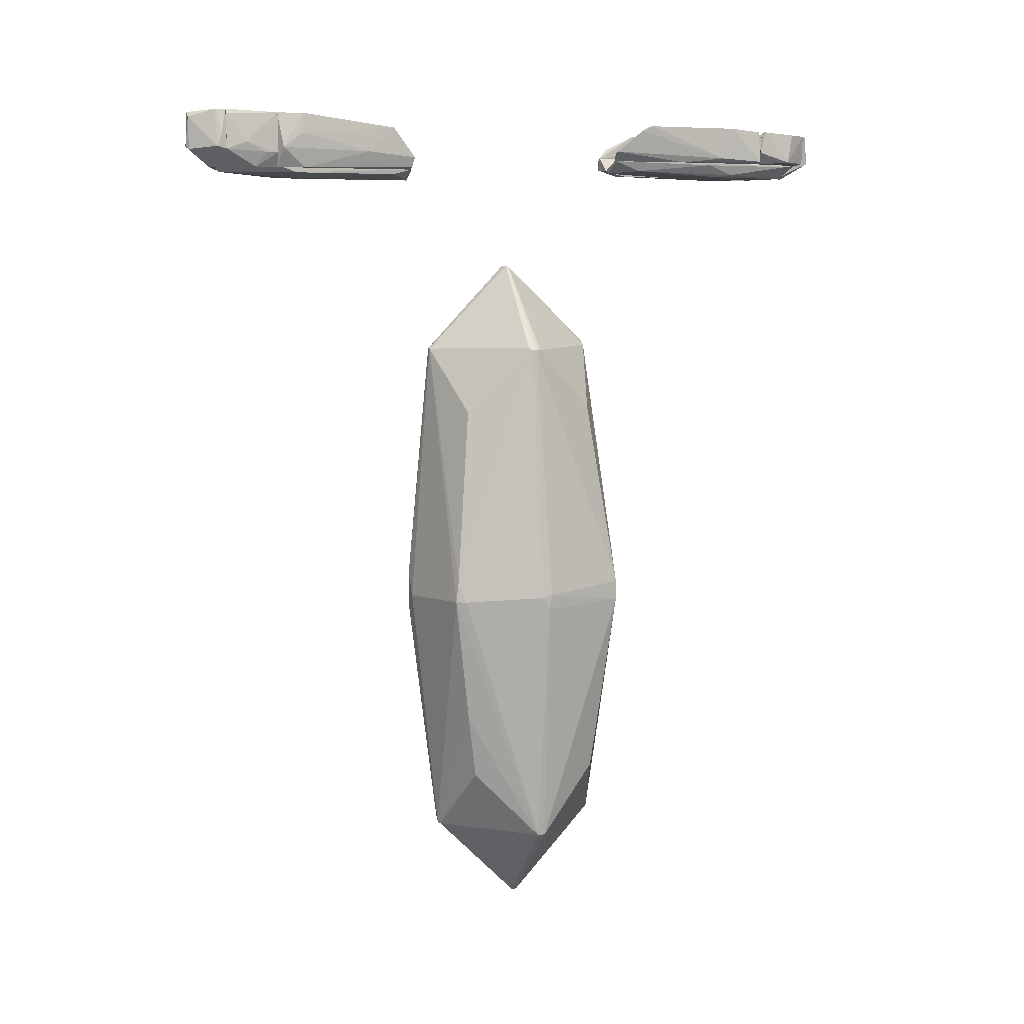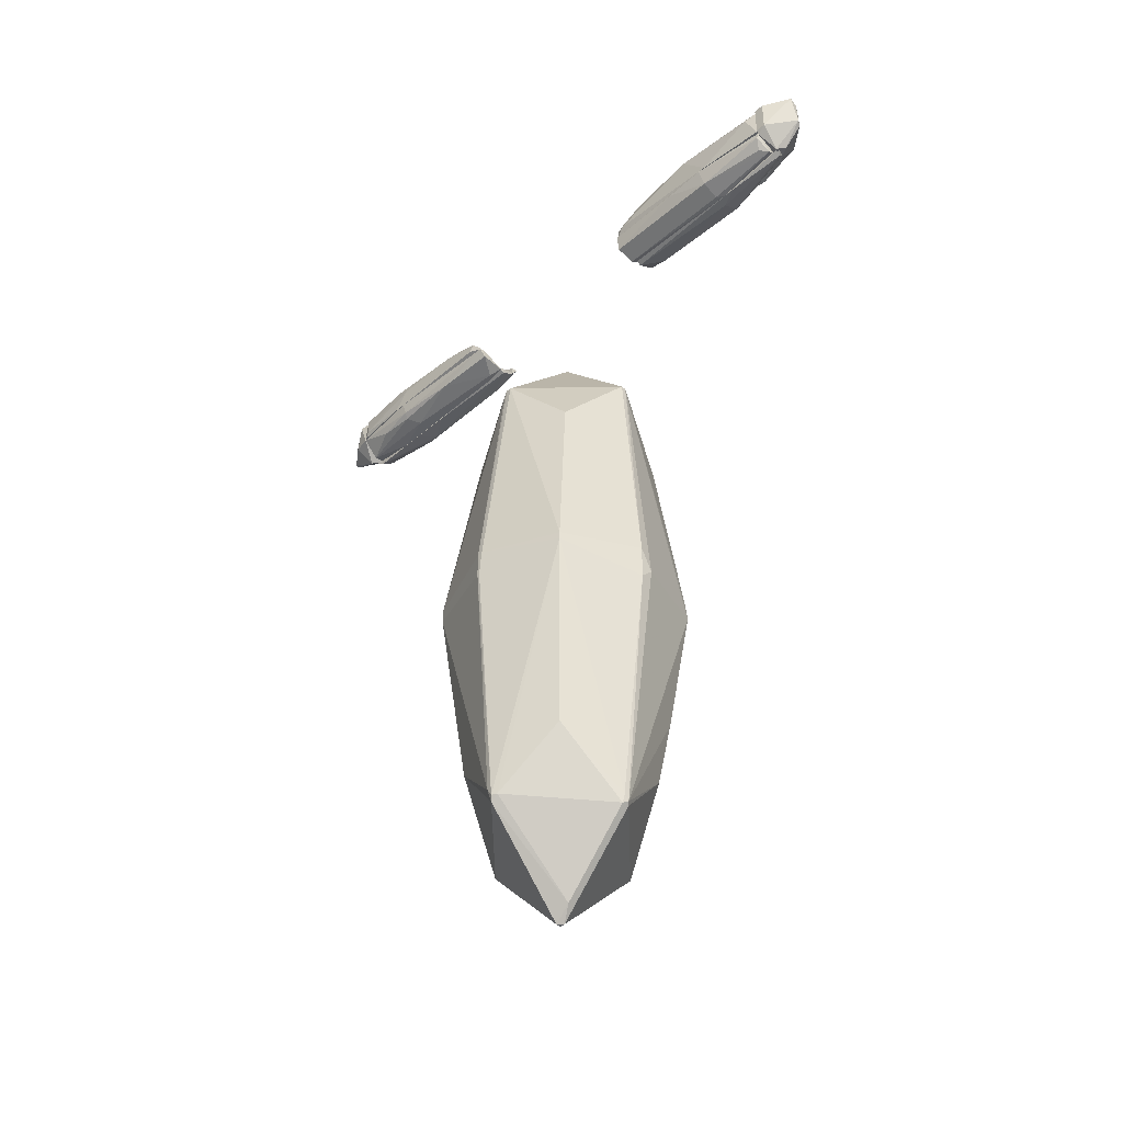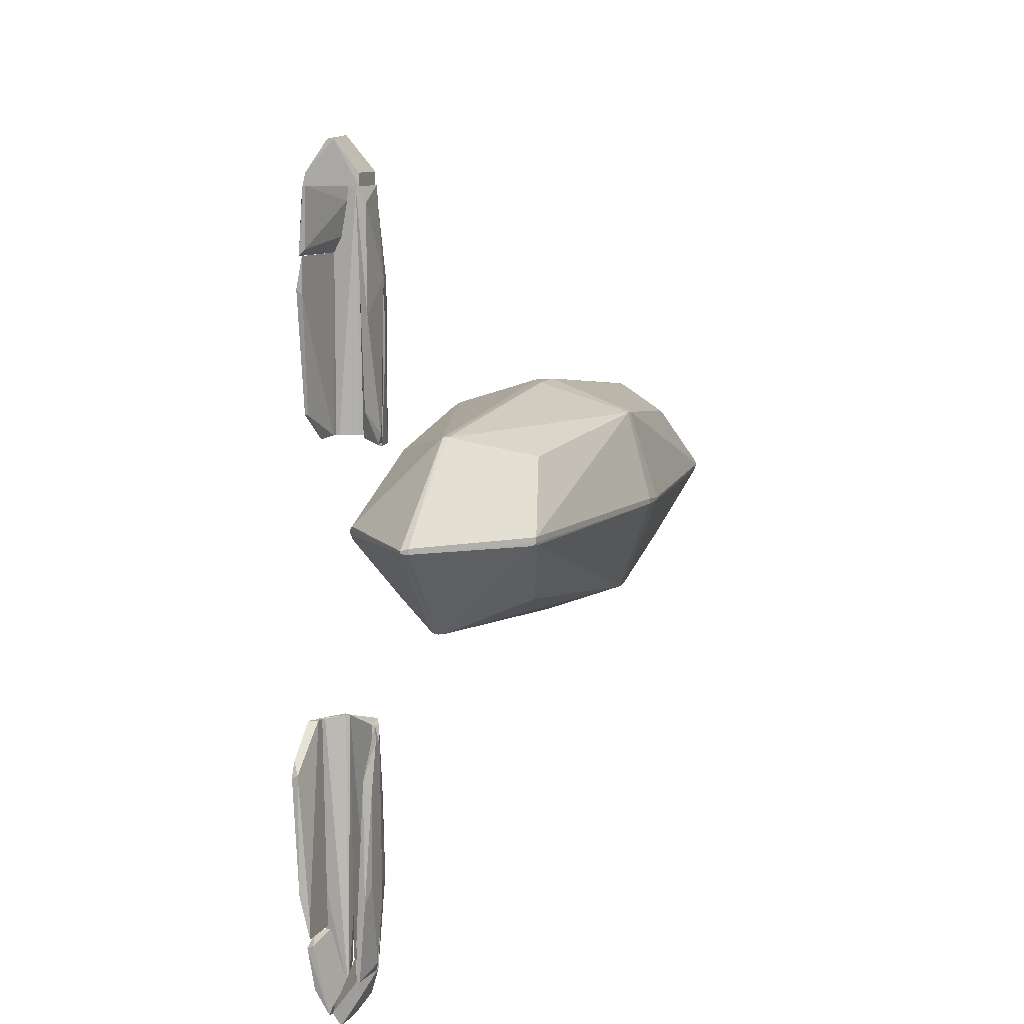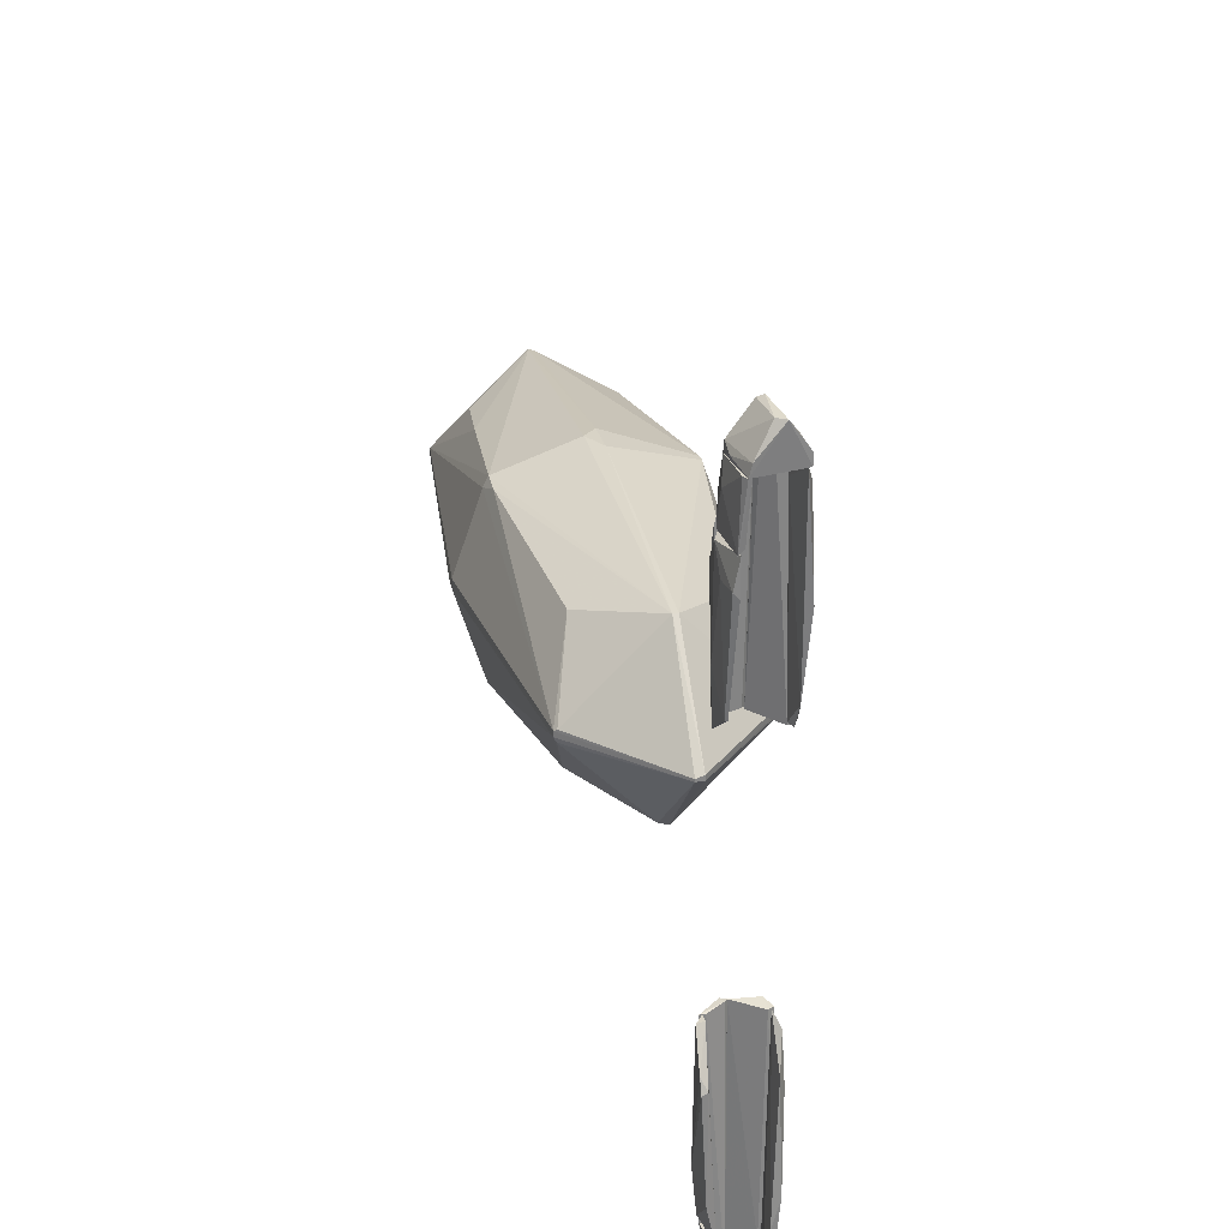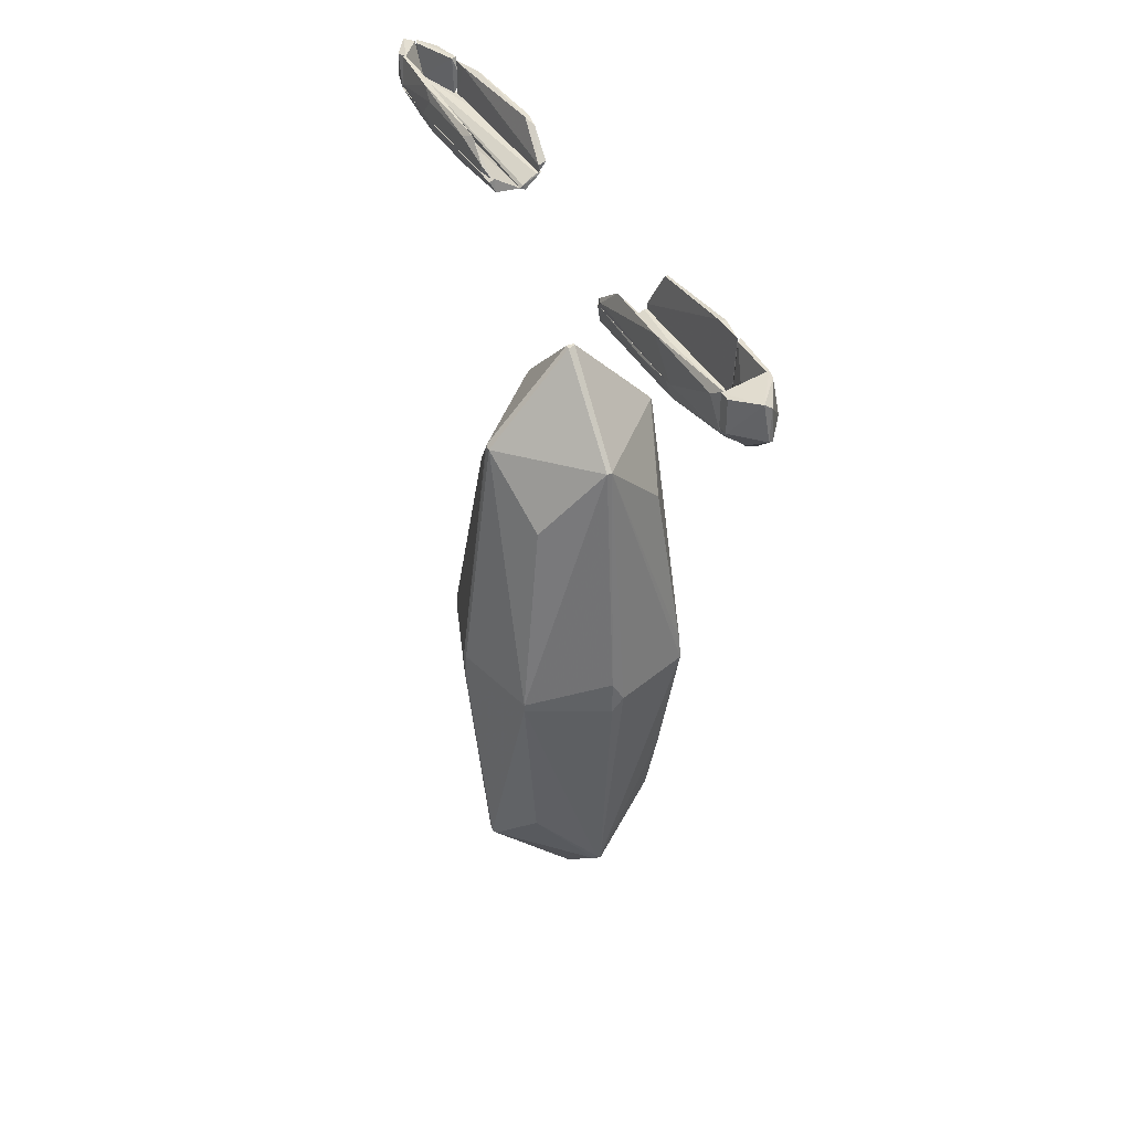
<metadata>
{"format":"obj","ext":"obj","renderer":"f3d","projection":"perspective","resolution":1024,"background":"white","views":[{"elev":6.8,"azim":70.4,"up":"+Y"},{"elev":-42.2,"azim":-44.6,"up":"+Y"},{"elev":9.5,"azim":-160.7,"up":"+Z"},{"elev":28.0,"azim":166.8,"up":"+Z"},{"elev":40.0,"azim":-26.9,"up":"+Y"}]}
</metadata>
<code>
o convex_0
v 0.9994 -0.4375 0.005016
v -0.9931 -0.5673 -0.01659
v -0.9931 -0.5673 0.005016
v -0.01827 2.551 0.005016
v 0.04648 -0.3941 -1.013
v -0.01827 -2.711 0.698
v -0.03992 1.793 0.763
v 0.02483 -2.689 -0.796
v 0.02483 1.858 -0.7312
v 0.7611 -2.711 -0.103
v 0.7828 -0.3512 -0.7962
v 0.7178 -0.4798 0.7414
v 0.7611 1.793 0.02662
v -0.7547 -2.711 -0.0382
v -0.7764 -0.4375 0.7198
v -0.7331 -0.3729 -0.7312
v -0.7331 1.793 0.004823
v -0.01827 -3.447 -0.08141
v -0.06177 -0.6095 0.9581
v -0.5816 -2.148 0.5248
v 0.5879 1.252 -0.5795
v 0.5446 1.23 0.568
v 0.5446 -2.147 0.5031
v 0.5879 -2.126 -0.6228
v -0.5599 -2.083 -0.5793
v -0.5599 1.23 0.568
v -0.5383 1.252 -0.5361
v 0.7611 -2.711 -0.0382
v 0.7828 -0.5232 -0.7962
v 0.04648 -0.5021 0.9581
v 0.9994 -0.4158 -0.08141
v 0.003182 1.793 0.763
v -0.7764 -2.667 -0.01659
v -0.7331 1.793 0.04823
v 0.7395 1.793 -0.05961
v 0.04648 2.551 0.02662
v -0.9931 -0.3512 -0.01659
v 0.08978 1.815 -0.7312
v -0.7331 -0.4804 -0.7312
v -0.06177 -0.3083 0.9581
v 0.02483 -3.447 -0.0382
v 0.003182 -2.689 -0.796
v -0.06177 -2.733 0.6762
v -0.7764 -0.5021 0.7198
v -0.01827 1.815 -0.7312
v -0.1051 -0.3946 -0.9694
v 0.7611 -0.4798 0.6546
v -0.03992 -3.339 0.07003
v -0.01827 2.551 0.04823
v -0.7764 -2.602 -0.05961
v -0.06177 -2.668 0.698
v -0.9931 -0.3512 0.02682
v 0.02483 -3.447 -0.08141
v 0.7178 -0.3077 0.7198
v -0.7547 -2.667 0.02682
v 0.7611 1.793 -0.01678
v 0.7395 1.815 0.04823
v -0.7331 1.771 -0.01659
v 0.6096 -1.585 0.5898
v 0.003182 -2.732 0.6764
v 0.9994 -0.5449 -0.05981
v 0.04648 -2.667 -0.796
v 0.04648 2.551 0.005016
v -0.7114 1.815 -0.01659
f 58 17 64
f 15 7 26
f 5 11 29
f 10 24 29
f 6 12 30
f 19 6 30
f 13 1 31
f 29 11 31
f 30 12 32
f 3 2 33
f 4 17 34
f 26 7 34
f 15 26 34
f 2 3 37
f 16 2 37
f 34 17 37
f 5 9 38
f 11 5 38
f 21 11 38
f 35 21 38
f 2 16 39
f 7 15 40
f 15 19 40
f 19 30 40
f 32 7 40
f 30 32 40
f 10 28 41
f 5 8 42
f 8 18 42
f 18 14 42
f 14 25 42
f 25 39 42
f 41 6 43
f 19 15 44
f 3 33 44
f 4 9 45
f 9 5 45
f 16 27 45
f 39 16 46
f 5 42 46
f 42 39 46
f 45 5 46
f 16 45 46
f 1 13 47
f 28 1 47
f 12 28 47
f 14 18 48
f 18 41 48
f 41 43 48
f 7 32 49
f 4 34 49
f 34 7 49
f 36 4 49
f 32 36 49
f 25 14 50
f 33 2 50
f 14 33 50
f 2 39 50
f 39 25 50
f 6 19 51
f 43 6 51
f 20 43 51
f 19 44 51
f 44 20 51
f 15 34 52
f 37 3 52
f 34 37 52
f 3 44 52
f 44 15 52
f 8 10 53
f 18 8 53
f 10 41 53
f 41 18 53
f 13 22 54
f 32 12 54
f 22 32 54
f 47 13 54
f 12 47 54
f 33 14 55
f 43 20 55
f 44 33 55
f 20 44 55
f 14 48 55
f 48 43 55
f 11 21 56
f 13 31 56
f 31 11 56
f 21 35 56
f 36 13 56
f 22 13 57
f 32 22 57
f 36 32 57
f 13 36 57
f 27 16 58
f 16 37 58
f 37 17 58
f 12 6 59
f 6 23 59
f 28 12 59
f 23 28 59
f 23 6 60
f 28 23 60
f 6 41 60
f 41 28 60
f 1 28 61
f 28 10 61
f 10 29 61
f 31 1 61
f 29 31 61
f 8 5 62
f 10 8 62
f 24 10 62
f 5 29 62
f 29 24 62
f 9 4 63
f 4 36 63
f 38 9 63
f 35 38 63
f 56 35 63
f 36 56 63
f 17 4 64
f 4 45 64
f 45 27 64
f 27 58 64
o convex_1
v -0.1267 3.57 -2.919
v -0.1267 3.829 -2.746
v 0.06817 3.808 -3.005
v 0.06817 3.396 -2.746
v 0.0465 3.548 -3.092
v 0.003173 3.808 -3.092
v -0.1701 3.548 -2.746
v -0.1484 3.808 -2.854
v 0.003173 3.396 -2.832
v 0.003173 3.548 -3.092
f 69 73 74
f 67 66 68
f 67 68 69
f 67 69 70
f 66 67 70
f 68 66 71
f 66 70 72
f 70 65 72
f 71 66 72
f 65 71 72
f 69 68 73
f 71 65 73
f 68 71 73
f 70 69 74
f 65 70 74
f 73 65 74
o convex_2
v 0.06819 3.375 -2.182
v 0.2847 3.526 -1.944
v 0.2847 3.505 -1.944
v 0.06819 3.44 -0.9695
v 0.06819 3.526 -2.94
v 0.2198 3.396 -2.074
v 0.2631 3.526 -0.9913
v 0.2198 3.505 -2.767
v 0.08985 3.396 -2.767
v 0.2414 3.44 -1.23
v 0.1115 3.418 -0.9695
v 0.2198 3.526 -0.9913
v 0.2414 3.418 -2.182
v 0.06819 3.375 -1.836
v 0.08985 3.461 -0.9695
f 81 86 89
f 75 78 79
f 77 76 81
f 76 79 81
f 76 77 82
f 79 76 82
f 75 79 83
f 80 75 83
f 79 82 83
f 77 81 84
f 84 81 85
f 80 84 85
f 81 79 86
f 82 77 87
f 80 83 87
f 83 82 87
f 77 84 87
f 84 80 87
f 78 75 88
f 75 80 88
f 85 78 88
f 80 85 88
f 79 78 89
f 85 81 89
f 78 85 89
f 86 79 89
o convex_3
v 0.1981 3.699 2.712
v -0.2134 3.57 2.669
v -0.1917 3.526 2.669
v -0.01843 3.591 2.994
v -0.06177 3.894 2.972
v -0.2134 3.851 2.669
v 0.0898 3.418 2.669
v 0.1547 3.916 2.669
v -0.2134 3.57 2.756
v -0.0401 3.396 2.734
v 0.003199 3.851 2.972
v 0.1981 3.591 2.756
v 0.02487 3.57 2.972
v -0.2134 3.851 2.756
v 0.1981 3.57 2.669
v 0.02487 3.418 2.799
v 0.1331 3.916 2.756
f 100 101 106
f 92 91 95
f 92 95 96
f 95 94 97
f 96 95 97
f 91 92 98
f 93 94 98
f 95 91 98
f 92 96 99
f 98 92 99
f 93 98 99
f 94 93 100
f 101 100 102
f 100 93 102
f 94 95 103
f 98 94 103
f 95 98 103
f 97 90 104
f 96 97 104
f 101 96 104
f 90 101 104
f 99 96 105
f 93 99 105
f 96 101 105
f 101 102 105
f 102 93 105
f 90 97 106
f 97 94 106
f 94 100 106
f 101 90 106
o convex_4
v -0.01844 3.353 0.9797
v 0.1981 3.418 2.171
v 0.06819 3.418 2.712
v 0.06819 3.331 2.019
v 0.1764 3.418 0.9797
v -0.01844 3.418 2.756
v 0.1764 3.375 1.153
v -0.01844 3.331 2.192
v 0.02488 3.331 0.9797
v 0.1981 3.375 2.041
v 0.02488 3.375 2.712
v 0.1331 3.418 0.9797
v 0.00322 3.375 0.9797
f 118 107 119
f 109 108 111
f 109 111 112
f 112 107 114
f 107 111 115
f 113 110 115
f 111 113 115
f 110 114 115
f 114 107 115
f 108 109 116
f 111 108 116
f 110 113 116
f 113 111 116
f 109 112 117
f 114 110 117
f 112 114 117
f 116 109 117
f 110 116 117
f 111 107 118
f 112 111 118
f 112 118 119
f 107 112 119
o convex_5
v -0.2134 3.656 -1.078
v -0.1701 3.57 -2.745
v -0.1484 3.57 -2.745
v -0.1268 3.829 -2.745
v -0.1701 3.57 -0.9915
v -0.2134 3.743 -2.074
v -0.1701 3.786 -1.338
v -0.2134 3.57 -2.226
v -0.1917 3.829 -2.204
v -0.1917 3.613 -2.68
v -0.1268 3.699 -2.68
v -0.1268 3.829 -2.464
v -0.2134 3.743 -1.446
v -0.2134 3.591 -1.121
v -0.1484 3.829 -2.745
f 129 128 134
f 122 121 123
f 121 122 124
f 120 124 126
f 121 124 127
f 120 125 127
f 121 127 129
f 127 125 129
f 125 128 129
f 122 123 130
f 124 122 130
f 124 130 131
f 126 124 131
f 123 128 131
f 128 126 131
f 130 123 131
f 125 120 132
f 120 126 132
f 128 125 132
f 126 128 132
f 124 120 133
f 120 127 133
f 127 124 133
f 123 121 134
f 128 123 134
f 121 129 134
o convex_6
v 0.2631 3.635 -2.486
v 0.06819 3.526 -2.984
v 0.06819 3.548 -3.027
v 0.1981 3.829 -2.529
v 0.1981 3.808 -2.854
v 0.2414 3.548 -2.789
v 0.1981 3.526 -2.507
v 0.06819 3.808 -2.962
v 0.06819 3.548 -2.875
v 0.08986 3.808 -3.027
v 0.2414 3.829 -2.551
f 139 144 145
f 136 137 140
f 140 135 141
f 135 138 141
f 136 140 141
f 137 136 142
f 136 141 143
f 141 138 143
f 138 142 143
f 142 136 143
f 140 137 144
f 139 140 144
f 142 138 144
f 137 142 144
f 138 135 145
f 140 139 145
f 135 140 145
f 144 138 145
o convex_7
v 0.3281 3.808 -1.229
v 0.2198 3.526 -2.486
v 0.2198 3.829 -2.486
v 0.2414 3.526 -0.9912
v 0.3064 3.57 -2.074
v 0.2847 3.851 -1.316
v 0.2847 3.851 -2.182
v 0.3064 3.613 -0.9912
v 0.2631 3.548 -2.486
v 0.2414 3.591 -0.9912
v 0.2847 3.526 -1.663
v 0.3281 3.851 -1.338
v 0.2198 3.829 -2.355
f 155 151 158
f 148 151 152
f 150 146 153
f 147 148 154
f 148 152 154
f 152 150 154
f 146 151 155
f 153 146 155
f 149 153 155
f 149 147 156
f 150 153 156
f 153 149 156
f 147 154 156
f 154 150 156
f 146 150 157
f 151 146 157
f 150 152 157
f 152 151 157
f 148 147 158
f 147 149 158
f 151 148 158
f 149 155 158
o convex_8
v -0.235 3.786 2.561
v -0.235 3.548 0.9581
v -0.235 3.613 0.9581
v -0.1701 3.548 2.669
v -0.2567 3.548 2.063
v -0.2134 3.786 1.196
v -0.1917 3.851 2.669
v -0.2567 3.829 1.824
v -0.2134 3.548 0.9581
v -0.2567 3.613 1.023
v -0.2134 3.548 2.669
v -0.1701 3.57 2.496
f 167 164 170
f 160 162 163
f 159 165 166
f 163 159 166
f 165 164 166
f 160 161 167
f 162 160 167
f 161 164 167
f 161 160 168
f 160 163 168
f 164 161 168
f 163 166 168
f 166 164 168
f 159 163 169
f 163 162 169
f 162 165 169
f 165 159 169
f 165 162 170
f 164 165 170
f 162 167 170
o convex_9
v 0.2414 3.721 1.997
v 0.1548 3.418 0.9799
v 0.1548 3.461 0.9799
v 0.1548 3.418 2.214
v 0.1765 3.894 2.214
v 0.2198 3.786 1.153
v 0.2198 3.418 1.976
v 0.2198 3.526 0.9581
v 0.2414 3.591 2.171
v 0.2198 3.894 1.997
v 0.1981 3.786 1.153
v 0.2414 3.57 1.391
v 0.1765 3.894 1.954
v 0.1981 3.44 0.9799
f 178 177 184
f 173 172 174
f 173 174 175
f 174 172 177
f 172 173 178
f 175 174 179
f 174 177 179
f 171 176 180
f 179 171 180
f 175 179 180
f 178 173 181
f 176 178 181
f 176 171 182
f 178 176 182
f 177 178 182
f 179 177 182
f 171 179 182
f 173 175 183
f 175 180 183
f 180 176 183
f 181 173 183
f 176 181 183
f 177 172 184
f 172 178 184
o convex_10
v -0.04015 3.375 -2.031
v 0.06817 3.44 -0.9697
v -0.1484 3.57 -0.9916
v -0.1267 3.57 -2.745
v -0.17 3.44 -1.533
v 0.06817 3.418 -2.745
v -0.1484 3.44 -2.442
v -0.2134 3.57 -2.117
v -0.1484 3.461 -0.9697
v 0.06817 3.396 -1.143
v -0.01848 3.396 -2.745
v 0.06817 3.375 -2.377
v -0.1917 3.548 -0.9916
v -0.17 3.548 -2.745
v -0.1917 3.461 -2.096
v 0.02484 3.396 -1.078
v -0.1484 3.418 -2.117
f 199 191 201
f 187 186 188
f 188 186 190
f 187 188 192
f 186 187 193
f 190 186 194
f 188 190 195
f 190 194 196
f 194 185 196
f 185 195 196
f 195 190 196
f 187 192 197
f 193 187 197
f 189 193 197
f 192 188 198
f 188 195 198
f 195 191 198
f 189 197 199
f 197 192 199
f 198 191 199
f 192 198 199
f 189 185 200
f 186 193 200
f 193 189 200
f 194 186 200
f 185 194 200
f 185 189 201
f 195 185 201
f 191 195 201
f 189 199 201
o convex_11
v 0.2198 3.548 2.323
v 0.1548 3.916 2.669
v 0.1331 3.916 2.669
v 0.04651 3.418 2.669
v 0.1548 3.894 2.258
v 0.1981 3.57 2.669
v 0.1548 3.418 2.214
v 0.1981 3.894 2.214
v 0.08984 3.44 2.323
v 0.1765 3.418 2.409
v 0.04651 3.44 2.561
v 0.2198 3.635 2.496
v 0.2198 3.548 2.214
v 0.1765 3.873 2.669
f 213 209 215
f 203 204 205
f 203 205 207
f 208 206 209
f 204 203 209
f 206 204 209
f 208 205 210
f 206 208 210
f 202 207 211
f 207 205 211
f 205 208 211
f 205 204 212
f 204 206 212
f 210 205 212
f 206 210 212
f 207 202 213
f 209 213 214
f 208 209 214
f 202 211 214
f 211 208 214
f 213 202 214
f 203 207 215
f 209 203 215
f 207 213 215
o convex_12
v -0.2567 3.526 1.629
v -0.01847 3.418 2.669
v -0.04013 3.461 2.669
v -0.01847 3.353 0.9583
v -0.2134 3.396 2.019
v -0.2134 3.548 0.9364
v -0.2134 3.396 0.9364
v -0.1917 3.548 2.669
v -0.0618 3.331 2.019
v -0.1268 3.418 2.604
v -0.1051 3.526 2.647
v -0.0618 3.331 0.9583
v -0.01847 3.331 2.084
v -0.2567 3.548 1.998
v -0.1917 3.505 2.647
v -0.0618 3.396 2.669
v -0.235 3.548 0.9364
f 229 221 232
f 218 217 219
f 220 216 222
f 221 219 222
f 217 218 223
f 220 222 224
f 218 219 226
f 219 221 226
f 223 218 226
f 221 223 226
f 222 219 227
f 224 222 227
f 224 227 228
f 219 217 228
f 227 219 228
f 216 220 229
f 223 221 229
f 223 229 230
f 220 225 230
f 229 220 230
f 217 223 231
f 220 224 231
f 225 220 231
f 224 228 231
f 228 217 231
f 223 230 231
f 230 225 231
f 222 216 232
f 221 222 232
f 216 229 232

</code>
